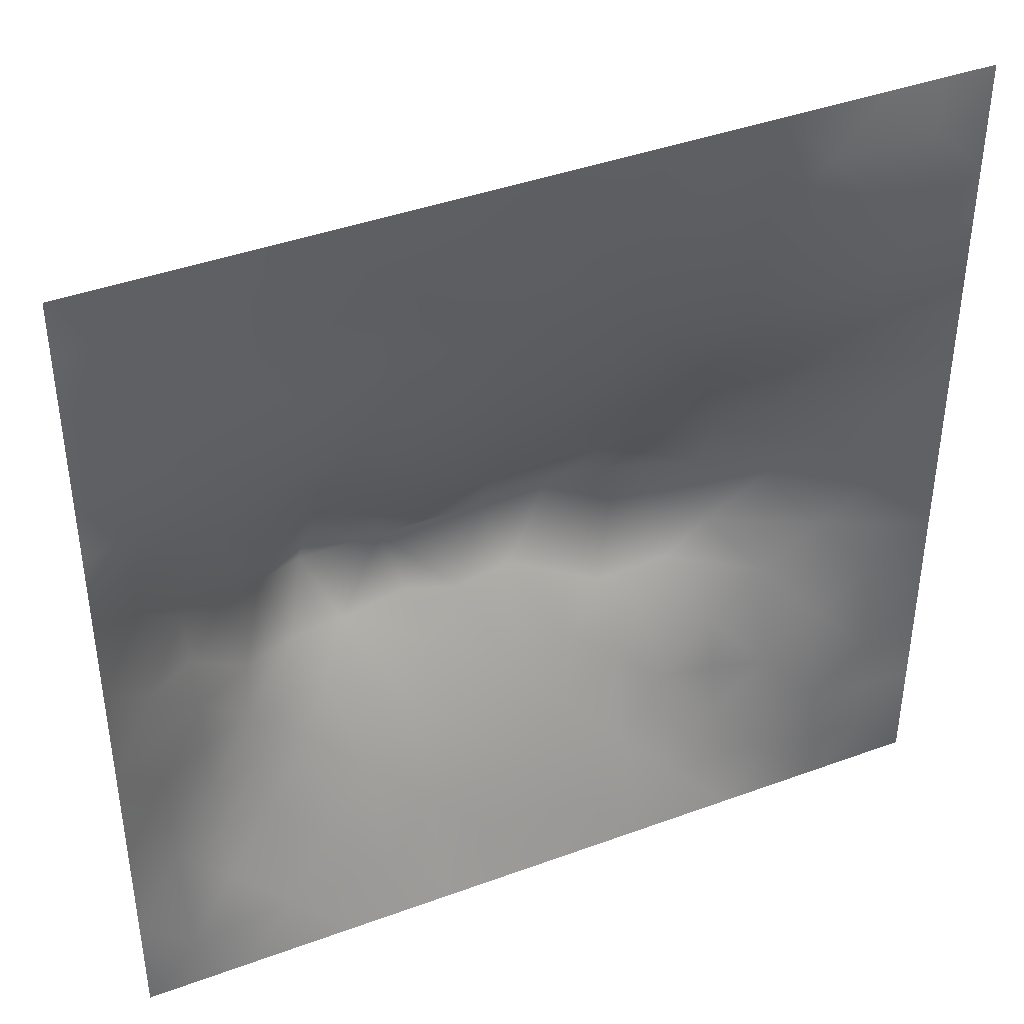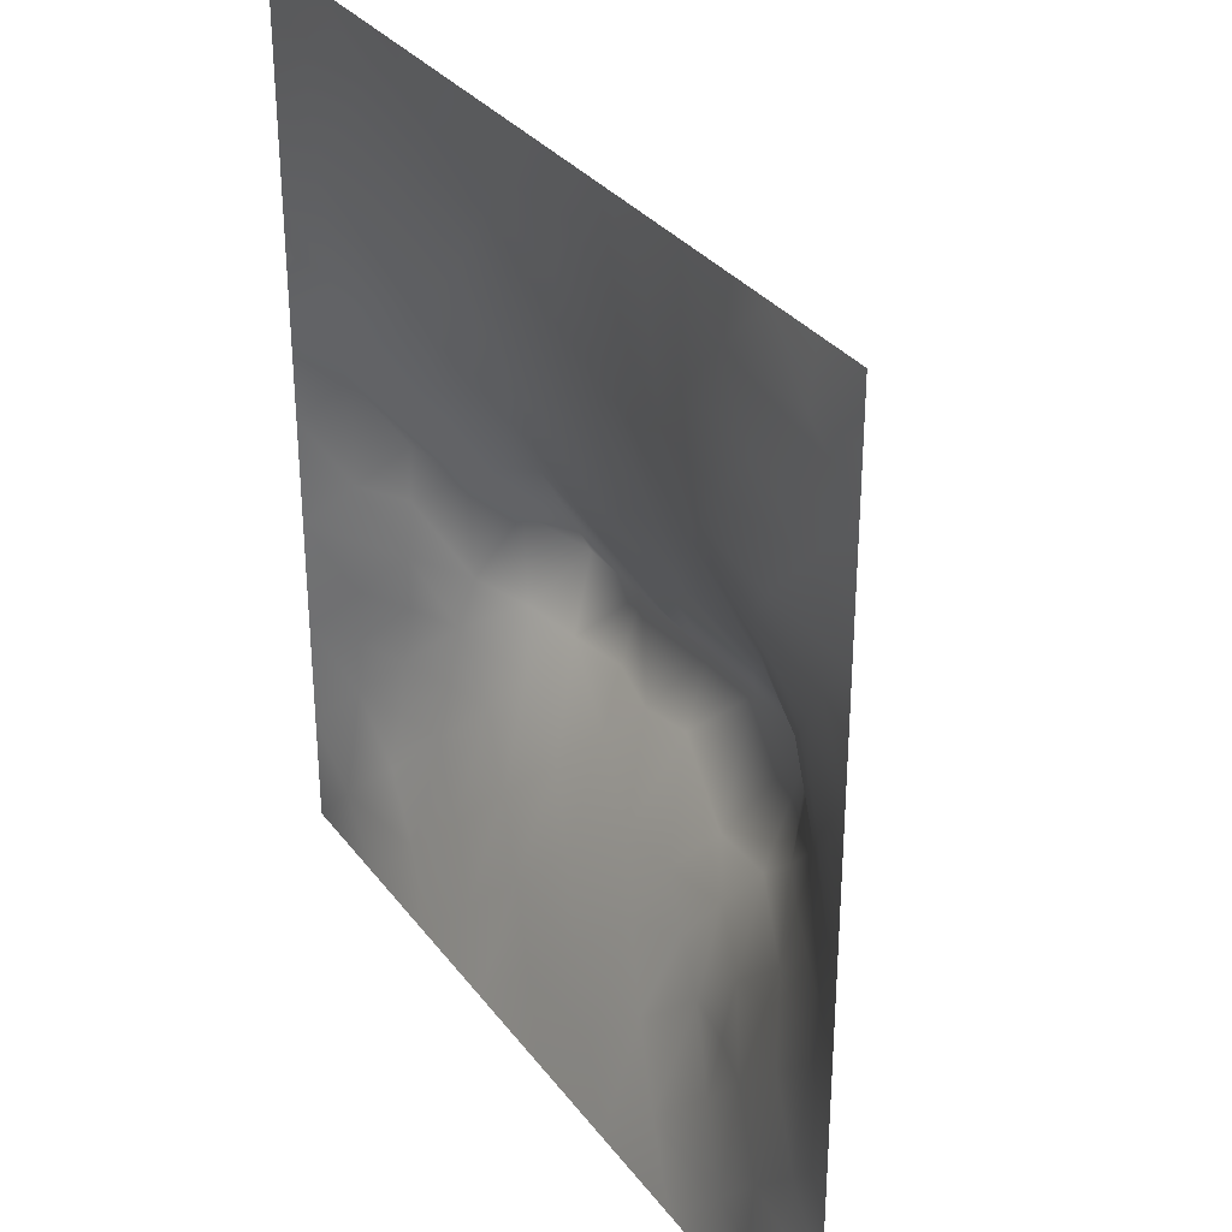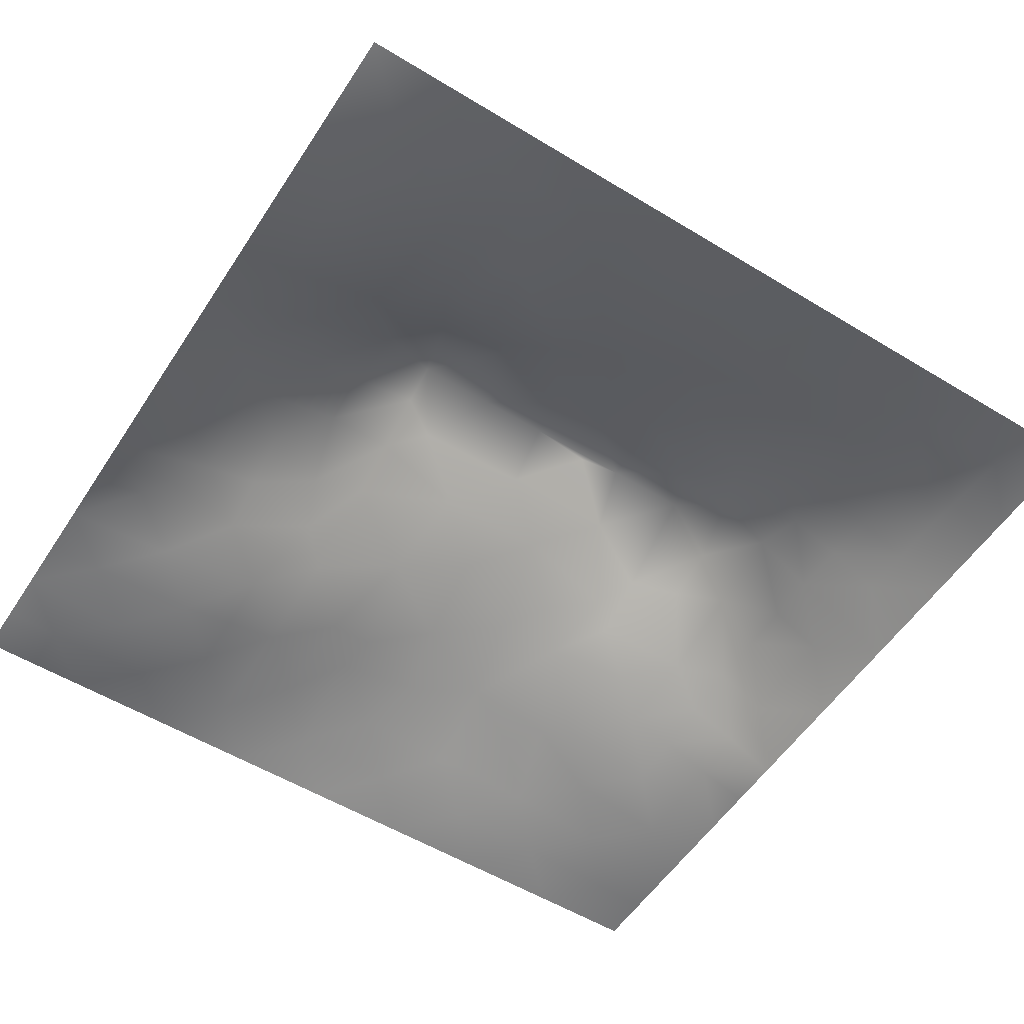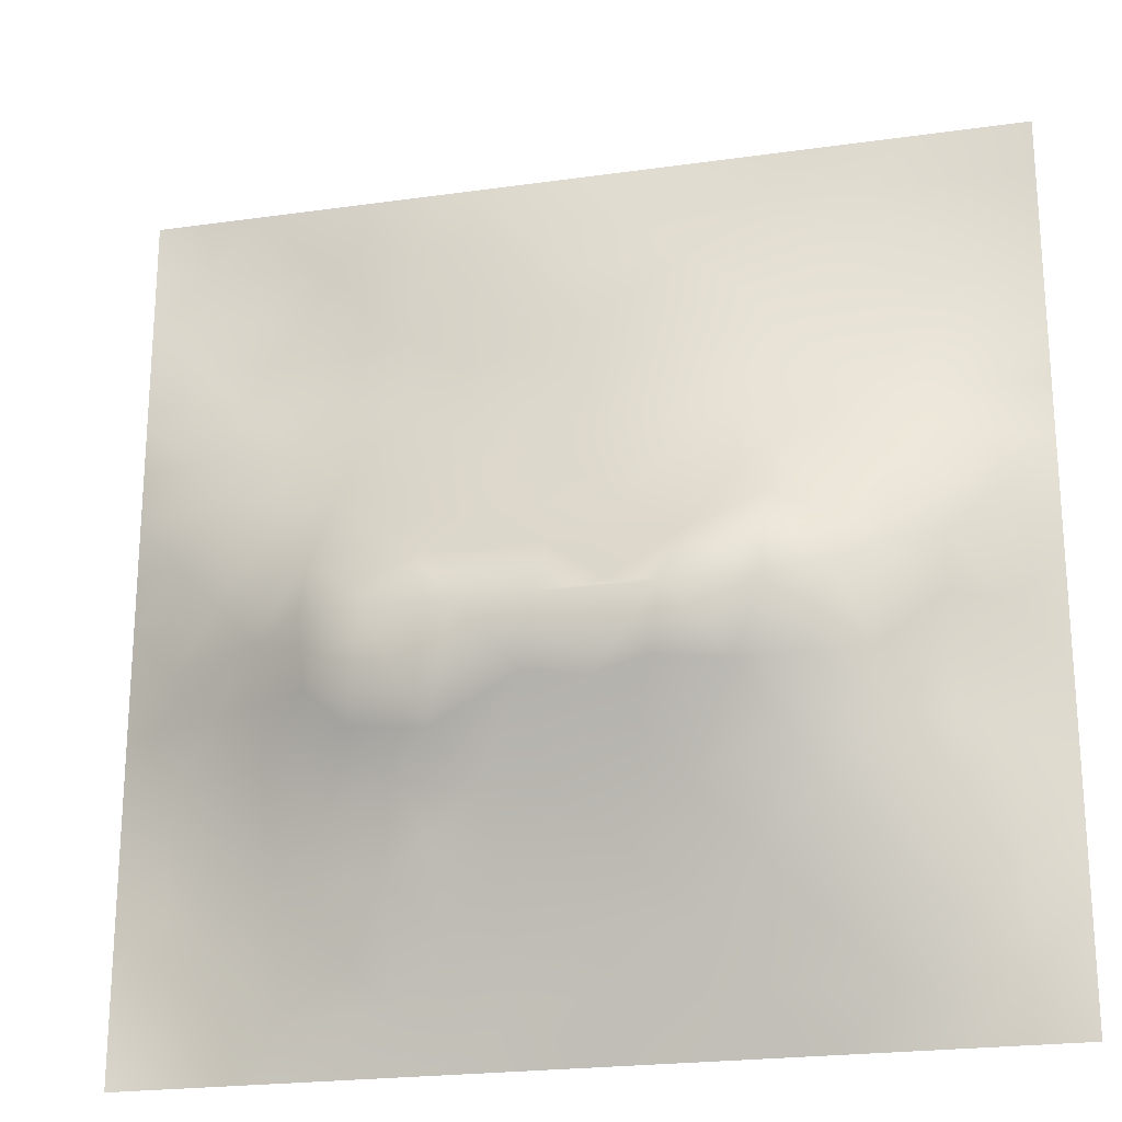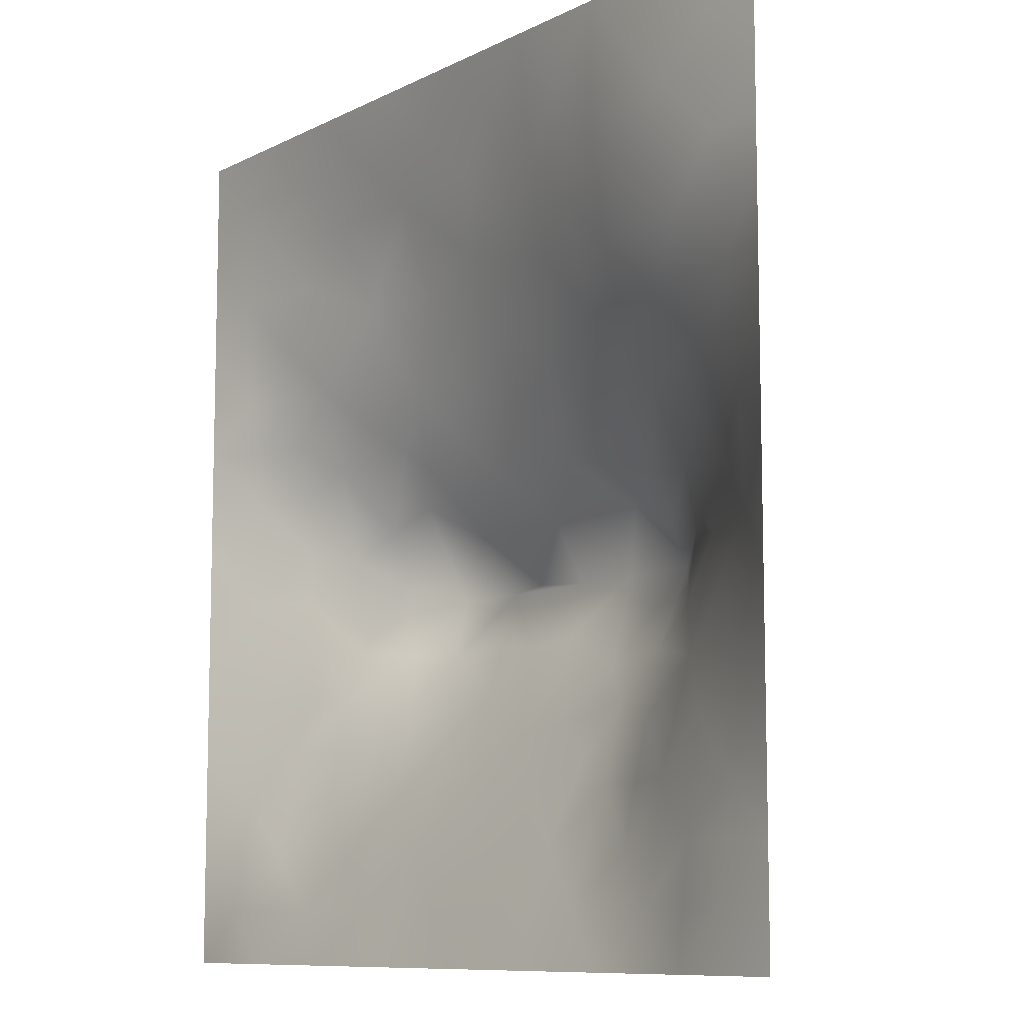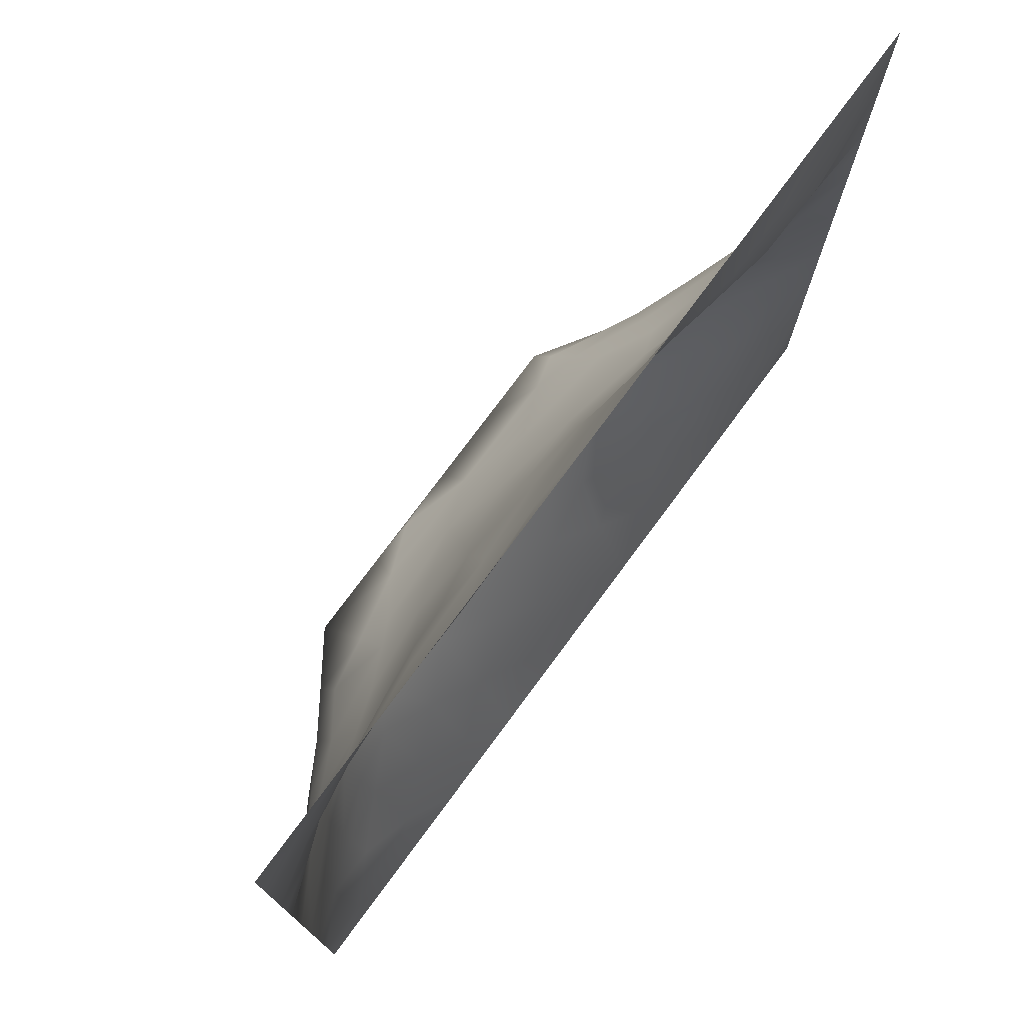
<metadata>
{"format":"obj","ext":"obj","renderer":"f3d","projection":"perspective","resolution":1024,"background":"white","views":[{"elev":41.3,"azim":156.0,"up":"+Y"},{"elev":31.8,"azim":-120.5,"up":"+Y"},{"elev":-55.0,"azim":-32.7,"up":"+Z"},{"elev":-22.5,"azim":13.7,"up":"+Y"},{"elev":-9.4,"azim":-127.5,"up":"+Y"},{"elev":76.3,"azim":126.5,"up":"+Y"}]}
</metadata>
<code>
v -0 0 -0
v 1 0 -0
v -0 1 0
v 1 1 0
v 0.5005 0.4915 0.156
v -0 0.5 0
v 0.5 1 0
v 1 0.5 0
v 0.5 -0 0
v 0.2522 0.7407 0.02206
v 0.7517 0.7449 0.04778
v 0.2483 0.2516 0.06787
v 0.7582 0.2488 0.08819
v 0.75 0 0
v 0.25 0 0
v 1 0.75 0
v 1 0.25 0
v 0.25 1 0
v 0.75 1 0
v 0 0.25 0
v 0 0.75 -0
v 0.364 0.2217 0.08168
v 0 0.6875 -0
v 0.2342 0.5135 0.1123
v 0.8215 0.2479 0.07593
v 0.8838 0.3745 0.06513
v 0.6268 0.1271 0.0466
v 0.8874 0.437 0.07274
v 0.8782 0.1234 0.03207
v 0.3756 0.1272 0.04279
v 0.1263 0.1262 0.0131
v 0.4936 0.254 0.09908
v 0.8825 0.6235 0.05329
v 0.6302 0.6167 0.1014
v 0.8748 0.8736 0.01299
v 0.3762 0.87 0.02045
v 0.256 0.5963 0.08797
v 0.1269 0.8717 -0.01079
v 0.121 0.6234 0.04414
v 0.6254 0.8721 0.02992
v 0.1195 0.3748 0.05479
v 0.2499 0.1242 0.04003
v 0.8764 0.7474 0.0269
v 0.8825 0.2486 0.05456
v 0.2522 0.8699 0.003278
v 0.7501 0.873 0.0252
v 0.1251 0.2516 0.03097
v 0.1264 0.745 0.007085
v 0.3197 0.5877 0.1044
v 0.5876 0.3058 0.126
v 0.2525 0.8051 0.01037
v 0.89 0.4996 0.07642
v 0.4365 0.7636 0.05006
v 0.2326 0.4534 0.1265
v 0 0.375 0
v 0.5006 0.8708 0.02858
v 0.5012 0.6133 0.09934
v 0.2379 0.3721 0.116
v 0.1179 0.4987 0.05879
v 0.3641 0.494 0.1545
v 0.6303 0.253 0.09717
v 0.5011 0.1284 0.04482
v 0.4973 0.4278 0.1904
v 0 0.625 0
v 0 0.875 0
v 0 0.125 0
v 0.625 1 0
v 0.875 1 0
v 0.125 1 0
v 0.375 1 0
v 1 0.375 0
v 1 0.125 0
v 1 0.875 0
v 1 0.625 0
v 0.375 0 0
v 0.125 0 0
v 0.875 0 0
v 0.625 0 0
v 0.7527 0.1247 0.04393
v 0.6376 0.4928 0.1558
v 0.7778 0.5142 0.1246
v 0.06137 0.3131 0.02122
v 0.1745 0.4357 0.09579
v 0.1824 0.3123 0.06949
v 0.05787 0.4371 0.03158
v 0.6873 0.935 0.008086
v 0.6884 0.8088 0.04298
v 0.5627 0.9353 0.01299
v 0.06129 0.6864 0.01705
v 0.1869 0.6821 0.03606
v 0.05948 0.5616 0.02662
v 0.1888 0.9353 -0.004071
v 0.1903 0.806 -0.000618
v 0.06323 0.9365 -0.004568
v 0.4344 0.5518 0.124
v 0.9387 0.7489 0.01555
v 0.508 0.7162 0.06791
v 0.3145 0.8048 0.0213
v 0.438 0.9356 0.01433
v 0.9376 0.8115 0.009928
v 0.8132 0.8098 0.02987
v 0.9372 0.9371 0.003475
v 0.8813 0.1852 0.04758
v 0.5673 0.552 0.1273
v 0.9427 0.6246 0.02972
v 0.8306 0.5899 0.08177
v 0.8165 0.6837 0.05315
v 0.9447 0.562 0.03612
v 0.3192 0.6908 0.0519
v 0.6919 0.5777 0.114
v 0.8873 0.5621 0.06809
v 0.1879 0.06226 0.01584
v 0.06328 0.06325 -0.003719
v 0.1887 0.1892 0.03475
v 0.3131 0.06296 0.02051
v 0.3116 0.1871 0.06659
v 0.4382 0.0645 0.02053
v 0.8134 0.06136 0.0218
v 0.9376 0.06265 0.00565
v -0 0.5625 0
v 0.5701 0.4332 0.1877
v 0.526 0.7976 0.04587
v 0.5649 0.1912 0.07132
v 0.6916 0.1887 0.06903
v 0.5632 0.06342 0.02448
v 0.9425 0.3122 0.03228
v 0.825 0.3104 0.09207
v 0.945 0.4372 0.03834
v 0.3134 0.935 0.007108
v 0.9423 0.2494 0.0296
v 0.8187 0.185 0.06098
v 0.8157 0.3709 0.1071
v 0.6882 0.06341 0.02171
v 0.06338 0.1259 0.003717
v 0.9418 0.1866 0.02698
v 0.438 0.1908 0.07038
v 0.06323 0.1885 0.009655
v 0.3814 0.7591 0.04054
v 0.9384 0.6861 0.01711
v 0.3715 0.3182 0.1274
v 0.06366 0.8106 -0.000453
v 0.8122 0.9366 0.009335
v 0.179 0.5612 0.07938
v 0.7718 0.643 0.07191
v 0.3201 0.5283 0.1361
v 0.7203 0.4285 0.1905
v 0.3205 0.4269 0.1905
v 0.7196 0.767 0.04763
v 0.8855 0.3112 0.06528
v 0.6218 0.4282 0.1904
v 1 0.6875 0
v 0.2872 0.3295 0.1197
v 0.7195 0.6034 0.09723
v 0.7244 0.2991 0.116
v 0.6725 0.6617 0.08207
v 0.3267 0.2766 0.1009
v 0.2793 0.6499 0.06598
v 0.7194 0.5369 0.1324
v 0.6132 0.766 0.06019
v 0.3204 0.4677 0.1684
v 0.4143 0.4274 0.1904
v 0.5435 0.3529 0.1489
v 0.782 0.453 0.1469
v 0.1257 0.06309 0.005857
v 0.4169 0.2603 0.09818
v 0.4265 0.8088 0.03934
v 0.8315 0.4809 0.1112
v 0.4767 0.3614 0.1538
v 0 0.8125 -0
v 0.4143 0.6498 0.07864
v -0 0.9375 0
v 1 0.9375 0
v 0.59 0.6673 0.08579
v 0.1791 0.3739 0.08346
v 0.1833 0.6217 0.05863
v 0.2492 0.1877 0.0543
v 0.6859 0.3564 0.1509
v 0.7519 0.3635 0.135
v 0.879 0.6855 0.04043
v 0.7193 0.6027 0.09846
v 0.6042 0.3654 0.1569
v 0.0625 1 0
f 1 113 66
f 42 114 112
f 84 174 41
f 164 112 31
f 95 170 49
f 112 114 31
f 181 150 162
f 29 119 135
f 164 134 113
f 134 137 66
f 134 66 113
f 116 115 30
f 31 137 134
f 12 114 176
f 72 135 119
f 164 31 134
f 76 112 164
f 76 113 1
f 76 164 113
f 15 112 76
f 15 115 112
f 75 115 15
f 136 30 117
f 9 125 117
f 116 22 156
f 50 181 162
f 32 165 136
f 165 22 136
f 176 42 116
f 22 30 136
f 176 114 42
f 116 30 22
f 42 112 115
f 42 115 116
f 12 116 156
f 12 176 116
f 152 12 156
f 84 152 58
f 140 165 168
f 54 58 147
f 85 41 83
f 82 137 47
f 161 140 168
f 165 156 22
f 144 155 180
f 149 126 26
f 63 161 168
f 168 165 32
f 140 152 156
f 140 156 165
f 122 53 97
f 60 147 161
f 57 95 104
f 25 44 127
f 54 147 160
f 147 152 140
f 147 140 161
f 174 83 41
f 58 152 147
f 114 47 31
f 83 58 54
f 85 55 41
f 174 58 83
f 84 12 152
f 84 58 174
f 47 114 84
f 84 114 12
f 45 98 129
f 36 129 98
f 20 137 82
f 55 82 41
f 20 66 137
f 55 20 82
f 24 59 83
f 39 90 89
f 137 31 47
f 65 38 94
f 115 75 30
f 59 85 83
f 24 143 59
f 36 99 70
f 92 18 69
f 129 36 70
f 60 145 160
f 166 138 53
f 95 49 145
f 122 166 53
f 98 138 36
f 157 90 175
f 166 99 36
f 166 36 138
f 149 127 44
f 109 98 10
f 51 10 98
f 47 84 82
f 45 51 98
f 93 48 10
f 92 45 18
f 93 45 38
f 129 70 18
f 129 18 45
f 48 89 90
f 92 38 45
f 171 94 3
f 65 94 171
f 169 141 65
f 21 141 169
f 48 141 21
f 141 38 65
f 89 48 21
f 64 39 89
f 90 10 48
f 93 10 51
f 93 51 45
f 41 82 84
f 175 90 39
f 157 175 37
f 143 39 59
f 145 24 160
f 145 37 24
f 170 109 49
f 23 89 21
f 64 89 23
f 120 91 64
f 6 91 120
f 59 91 85
f 91 39 64
f 6 85 91
f 6 55 85
f 24 83 54
f 59 39 91
f 143 37 175
f 143 175 39
f 24 54 160
f 24 37 143
f 60 95 145
f 170 138 109
f 109 157 49
f 49 37 145
f 157 10 90
f 157 37 49
f 109 138 98
f 109 10 157
f 97 170 57
f 170 53 138
f 5 161 63
f 5 95 60
f 60 160 147
f 5 60 161
f 104 95 5
f 173 104 34
f 121 5 63
f 150 121 63
f 173 57 104
f 57 170 95
f 97 53 170
f 173 97 57
f 11 144 107
f 159 40 122
f 80 104 5
f 11 155 144
f 159 155 148
f 88 56 40
f 105 33 111
f 155 173 34
f 110 155 34
f 110 34 104
f 135 130 44
f 63 162 150
f 144 180 106
f 77 2 119
f 106 180 81
f 77 119 118
f 119 29 118
f 80 110 104
f 158 180 110
f 162 63 168
f 146 158 80
f 81 180 158
f 158 110 80
f 154 178 177
f 167 106 81
f 105 111 108
f 107 106 33
f 179 105 139
f 167 111 106
f 111 52 108
f 96 179 139
f 33 106 111
f 74 105 108
f 74 139 105
f 16 139 151
f 179 33 105
f 107 179 43
f 107 33 179
f 11 107 43
f 110 180 155
f 135 72 17
f 144 106 107
f 101 11 43
f 38 141 93
f 96 43 179
f 48 93 141
f 56 166 122
f 159 97 173
f 100 43 96
f 16 96 139
f 100 101 43
f 35 101 100
f 86 46 142
f 16 100 96
f 102 35 100
f 68 142 102
f 88 99 56
f 142 35 102
f 159 148 87
f 148 101 46
f 19 86 142
f 88 40 86
f 159 87 40
f 40 46 86
f 148 46 87
f 87 46 40
f 148 155 11
f 148 11 101
f 159 122 97
f 159 173 155
f 56 99 166
f 56 122 40
f 67 88 86
f 7 99 88
f 7 70 99
f 67 7 88
f 19 67 86
f 68 19 142
f 73 102 100
f 4 68 102
f 172 4 102
f 73 172 102
f 16 73 100
f 162 168 32
f 178 127 132
f 9 117 75
f 28 128 52
f 130 17 126
f 142 46 35
f 74 151 139
f 8 74 108
f 131 13 79
f 131 25 13
f 149 130 126
f 149 44 130
f 26 71 128
f 128 71 8
f 101 35 46
f 167 28 52
f 26 128 28
f 132 127 26
f 178 163 146
f 126 17 71
f 126 71 26
f 103 131 29
f 135 17 130
f 132 26 28
f 127 149 26
f 177 50 61
f 135 44 103
f 13 25 127
f 79 13 124
f 27 124 61
f 123 50 32
f 167 132 28
f 163 132 167
f 167 52 111
f 163 167 81
f 163 81 158
f 146 163 158
f 150 80 121
f 69 94 92
f 121 80 5
f 38 92 94
f 150 146 80
f 118 133 14
f 50 162 32
f 62 27 123
f 133 27 78
f 124 154 61
f 154 127 178
f 177 146 150
f 178 132 163
f 178 146 177
f 154 177 61
f 154 13 127
f 133 124 27
f 124 13 154
f 123 27 61
f 125 62 117
f 123 61 50
f 123 32 136
f 62 123 136
f 62 136 117
f 125 78 27
f 125 27 62
f 9 78 125
f 14 133 78
f 77 118 14
f 119 2 72
f 103 44 25
f 131 79 118
f 79 124 133
f 79 133 118
f 29 131 118
f 103 25 131
f 8 108 128
f 135 103 29
f 52 128 108
f 150 181 177
f 181 50 177
f 117 30 75
f 69 182 94
f 182 3 94

</code>
